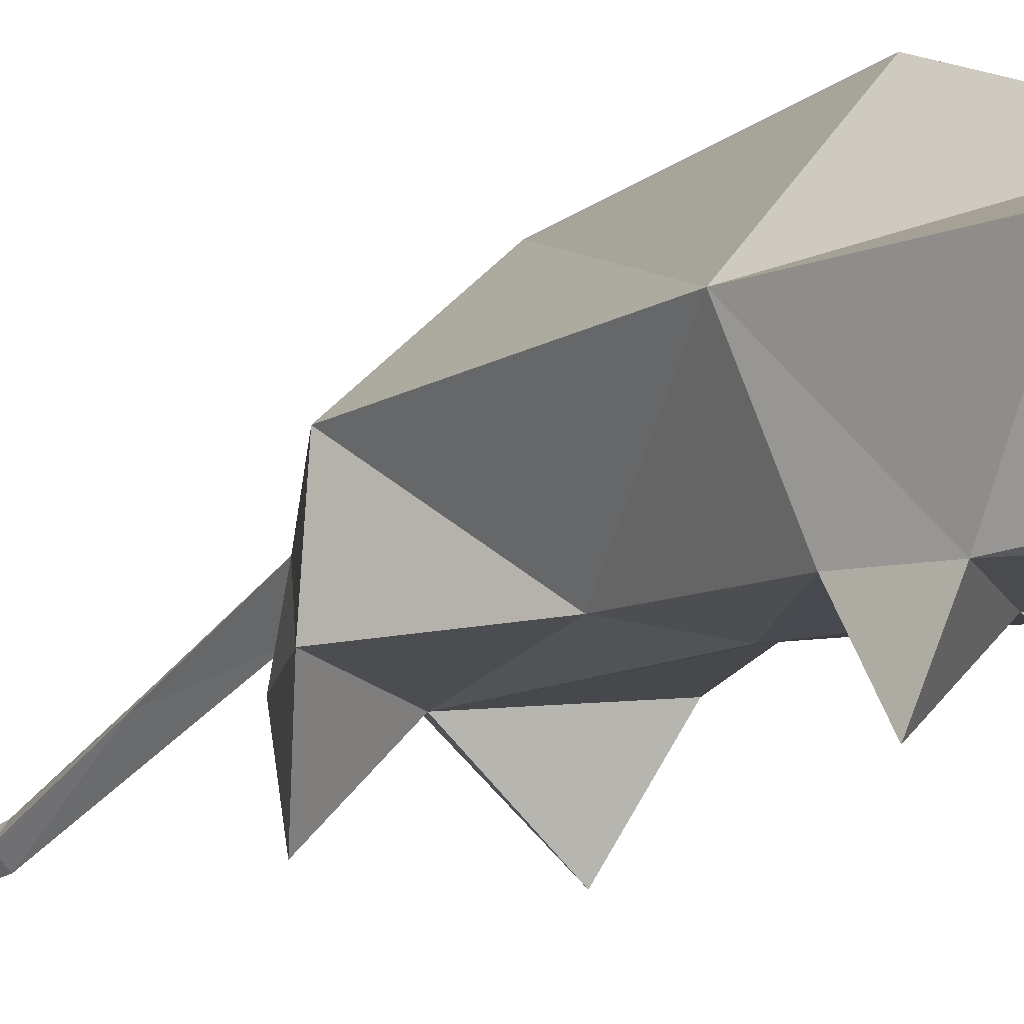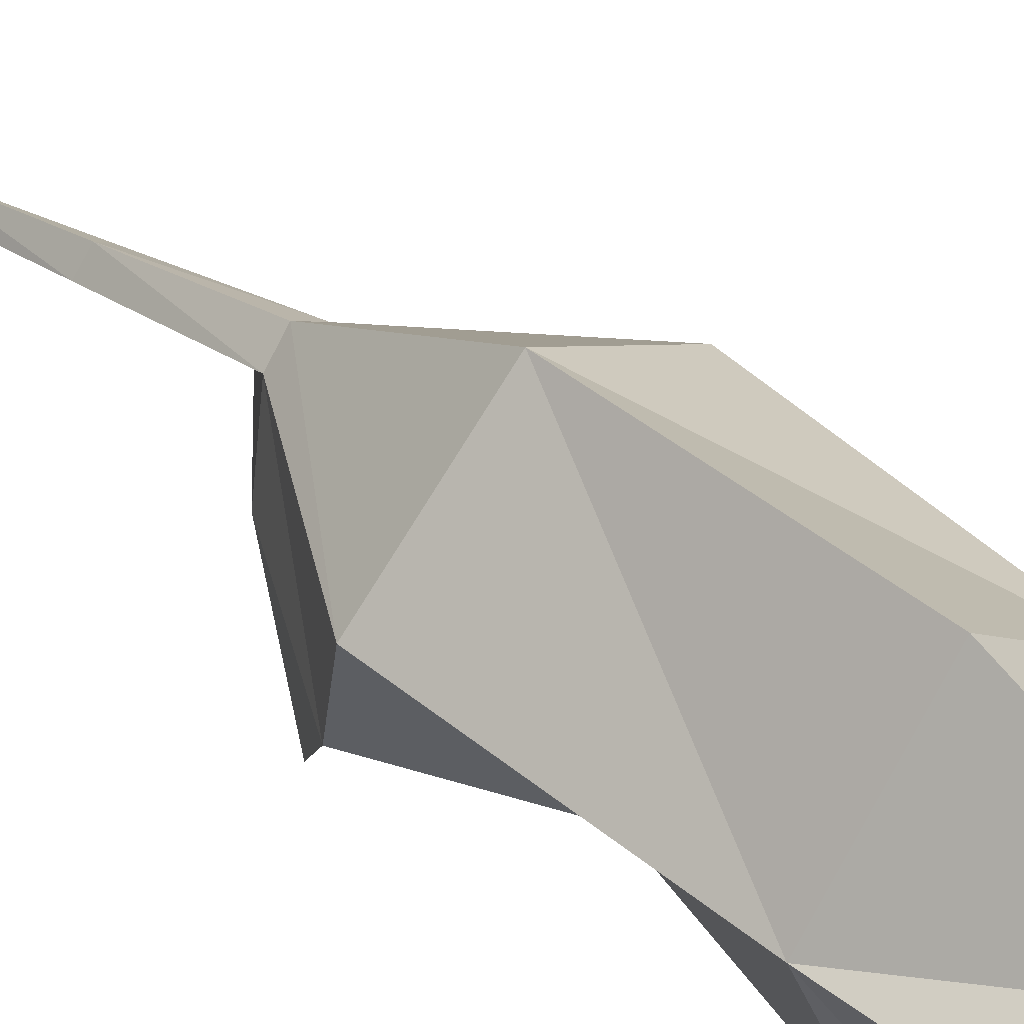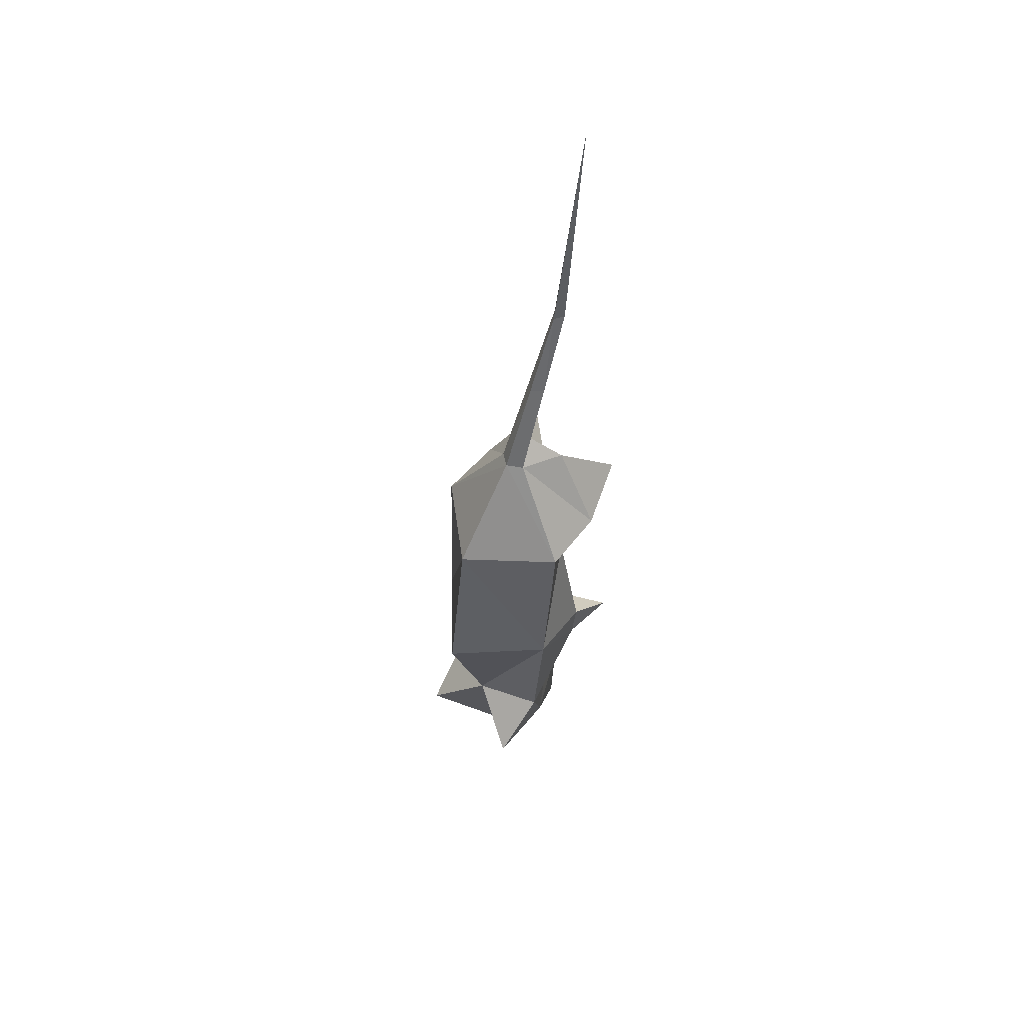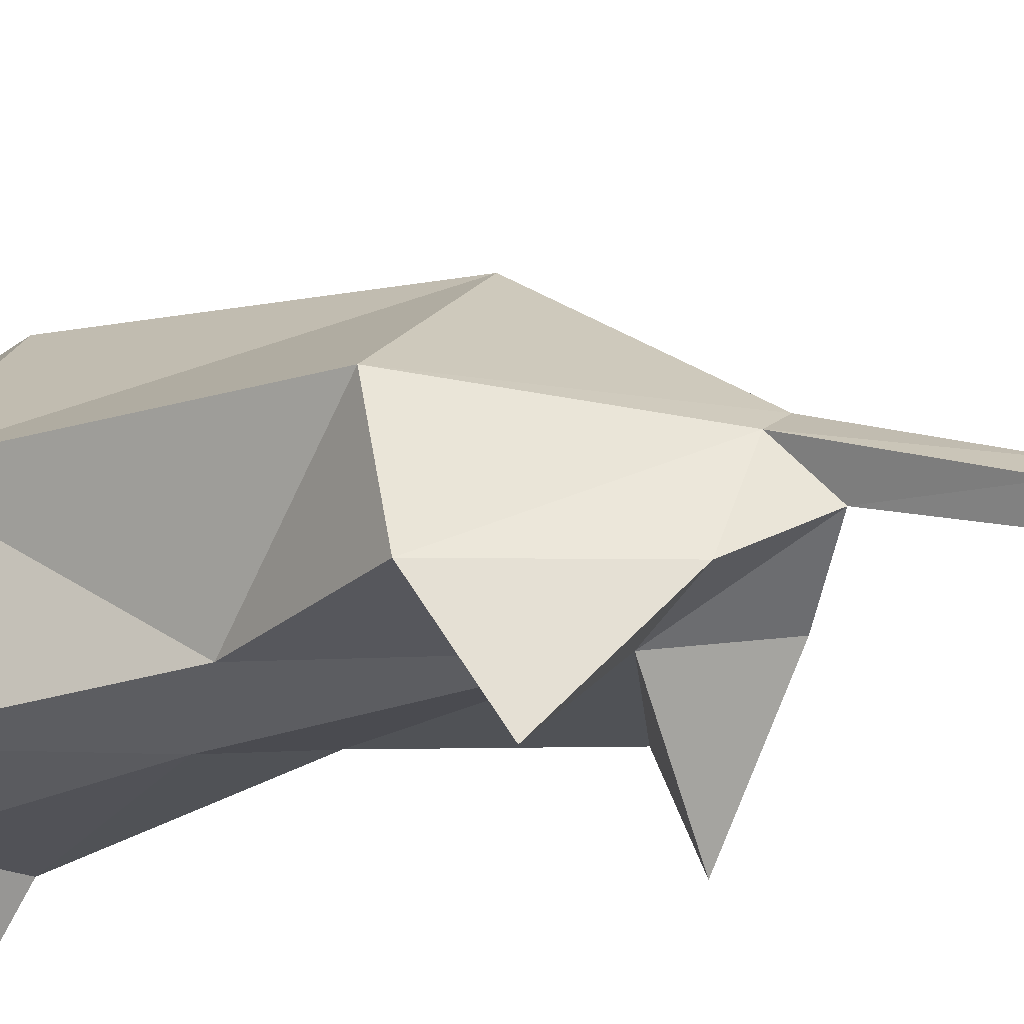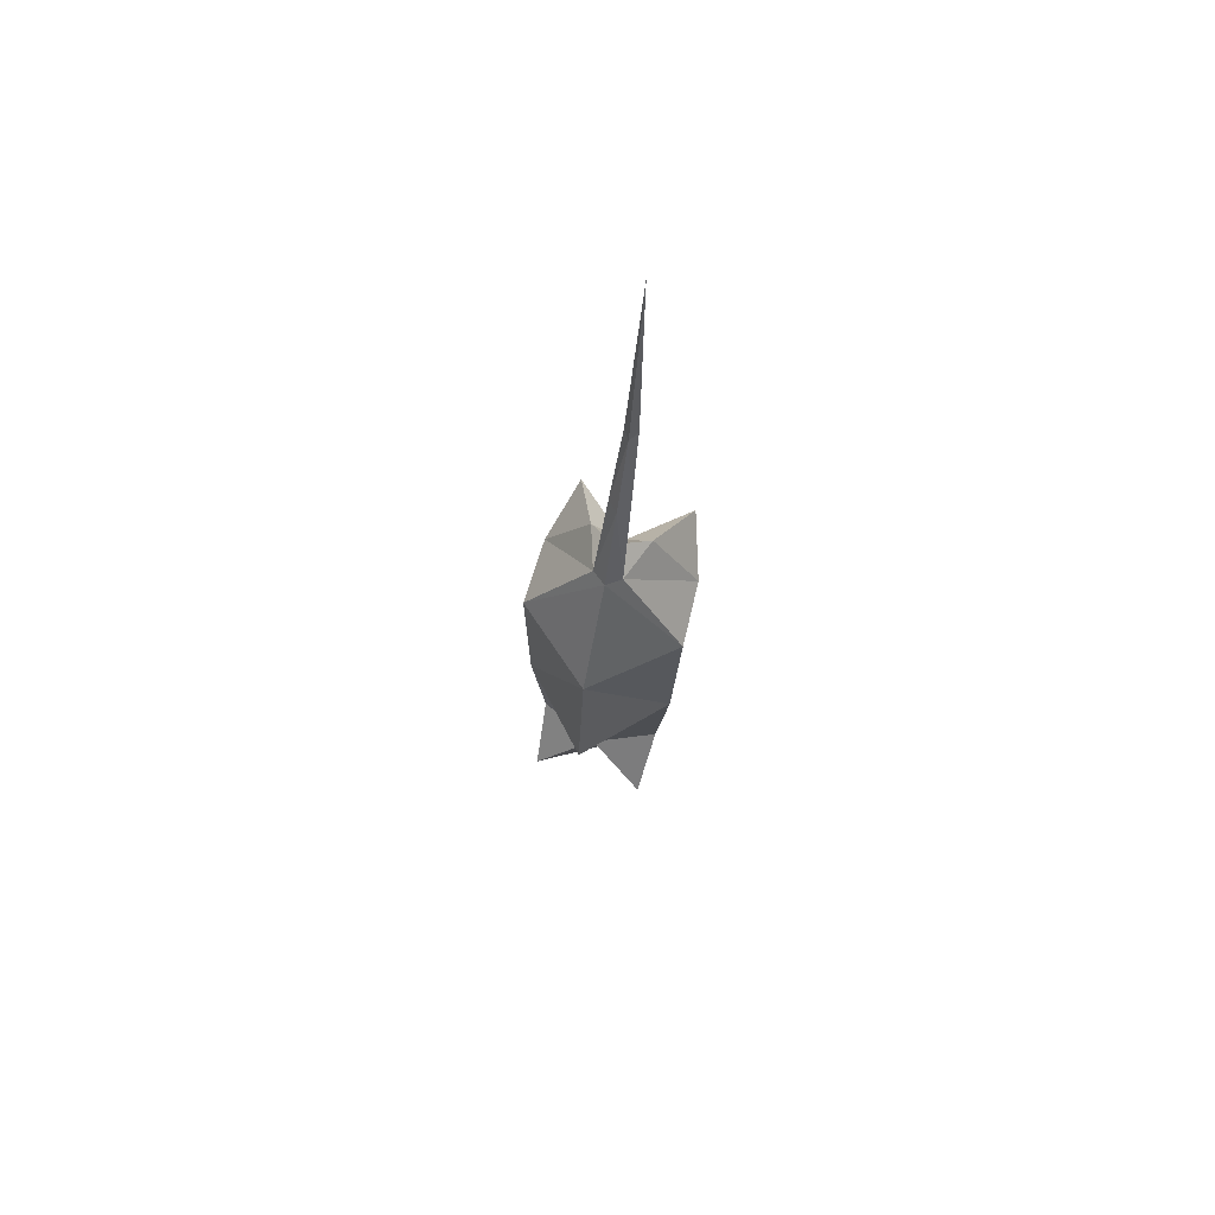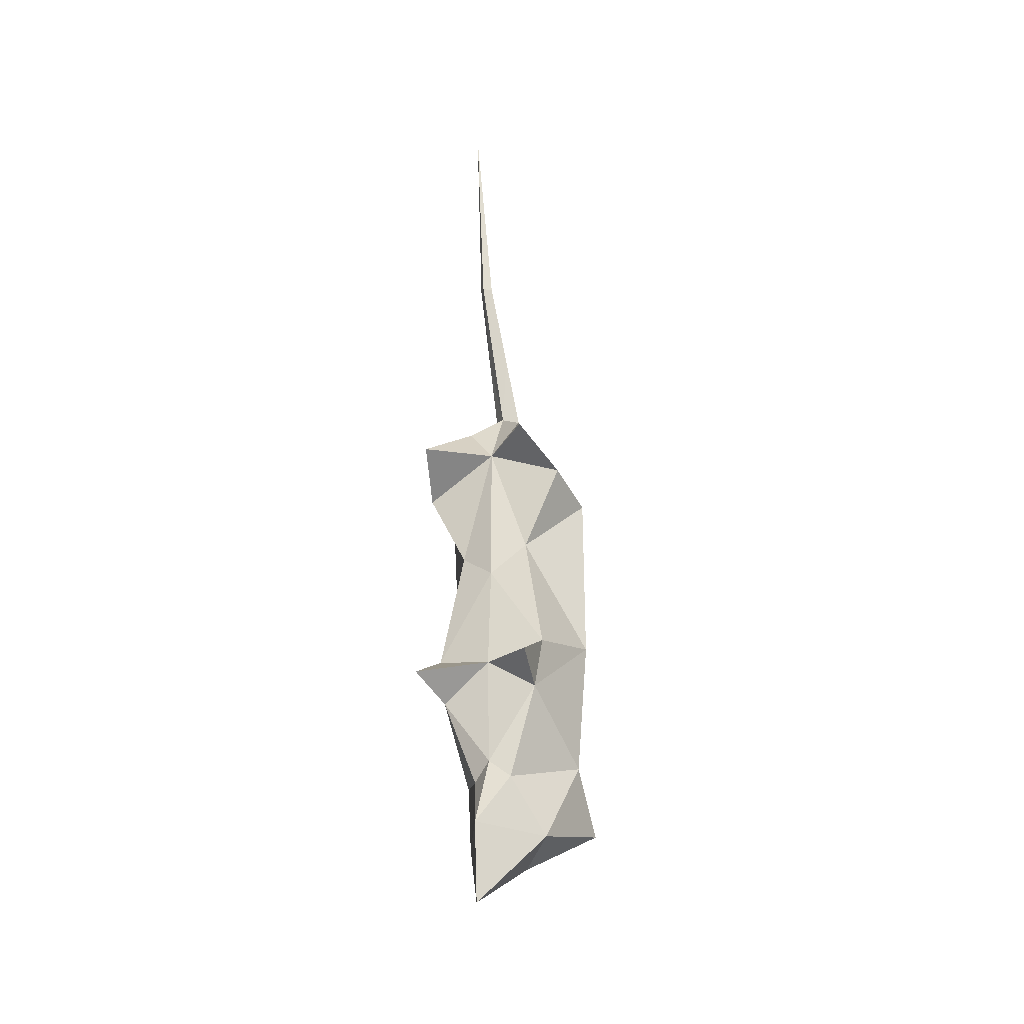
<metadata>
{"format":"obj","ext":"obj","renderer":"f3d","projection":"perspective","resolution":1024,"background":"white","views":[{"elev":-10.5,"azim":142.0,"up":"+Y"},{"elev":52.2,"azim":134.6,"up":"+Y"},{"elev":53.7,"azim":-138.0,"up":"+Z"},{"elev":-26.1,"azim":-60.1,"up":"+Y"},{"elev":72.4,"azim":-163.9,"up":"+Z"},{"elev":-33.9,"azim":24.3,"up":"+Z"}]}
</metadata>
<code>
o Plane
v 0 0.3831 0.3509
v 0 0.2663 -2.11
v 0 0.8062 -1.759
v 0.1918 0.5979 -1.706
v 0.2693 1.016 -1.562
v 0.289 0.7685 -1.315
v 0 0.8983 -1.289
v 0.3447 0.7649 -0.6786
v 0 1.129 -0.6578
v 0 1.021 0.1344
v 0.03081 0.3008 1.408
v 0.3664 0.7124 0.13
v 0.06607 0.6309 0.5865
v 0 0.6814 0.5974
v 0 0.1609 2.429
v 0 0.345 1.402
v 0.2694 0.3931 -0.8003
v 0.2343 0.3797 -1.042
v 0 0.3874 -0.3595
v 0.1698 0.4286 -0.2146
v 0.3538 0.4167 0.1796
v 0 0.3603 -0.8752
v 0 0.2391 -1.74
v 0.09042 0.424 -1.459
v 0 0.3805 -1.383
v 0.2799 0.1565 -0.9646
v 0.1373 0.4164 0.5455
v 0.2621 0.1499 0.3195
v 0 0.5214 0.6779
v 0.04775 0.4594 1.013
v 0 0.5066 1.016
v 0 0.2609 1.392
v -0.1918 0.5979 -1.706
v -0.2693 1.016 -1.562
v -0.289 0.7685 -1.315
v -0.3447 0.7649 -0.6786
v -0.03081 0.3008 1.408
v -0.3664 0.7124 0.13
v -0.06607 0.6309 0.5865
v -0.2694 0.3931 -0.8003
v -0.2343 0.3797 -1.042
v -0.1698 0.4286 -0.2146
v -0.3538 0.4167 0.1796
v -0.09042 0.424 -1.459
v -0.2799 0.1565 -0.9646
v -0.1373 0.4164 0.5455
v -0.2621 0.1499 0.3195
v -0.04775 0.4594 1.013
f 17 19 22
f 3 4 2
f 4 3 5
f 5 6 4
f 5 3 7
f 6 5 7
f 7 8 6
f 8 10 12
f 14 12 10
f 15 16 11
f 13 31 30
f 8 18 6
f 19 17 20
f 20 8 12
f 21 12 13
f 4 23 2
f 24 23 4
f 6 24 4
f 18 24 6
f 23 24 25
f 25 18 22
f 1 19 20
f 20 21 1
f 18 17 26
f 17 22 26
f 22 18 26
f 27 21 28
f 1 21 28
f 28 1 27
f 21 13 27
f 1 29 27
f 30 16 11
f 13 29 27
f 32 30 11
f 15 11 32
f 40 22 19
f 3 2 33
f 33 34 3
f 34 33 35
f 34 7 3
f 35 7 34
f 36 7 35
f 10 36 38
f 14 38 39
f 15 37 16
f 31 39 48
f 41 36 35
f 19 42 40
f 36 42 38
f 43 38 42
f 33 2 23
f 44 33 23
f 35 33 44
f 41 35 44
f 23 25 44
f 41 25 22
f 1 42 19
f 42 1 43
f 41 45 40
f 40 45 22
f 22 45 41
f 46 47 43
f 1 47 43
f 47 46 1
f 43 46 39
f 1 46 29
f 16 48 37
f 39 29 48
f 48 32 37
f 15 32 37
f 7 9 8
f 8 9 10
f 14 13 12
f 13 14 31
f 8 17 18
f 20 17 8
f 21 20 12
f 25 24 18
f 30 31 16
f 13 30 29
f 32 29 30
f 36 9 7
f 10 9 36
f 14 10 38
f 31 14 39
f 41 40 36
f 36 40 42
f 43 39 38
f 41 44 25
f 16 31 48
f 39 46 29
f 48 29 32

</code>
